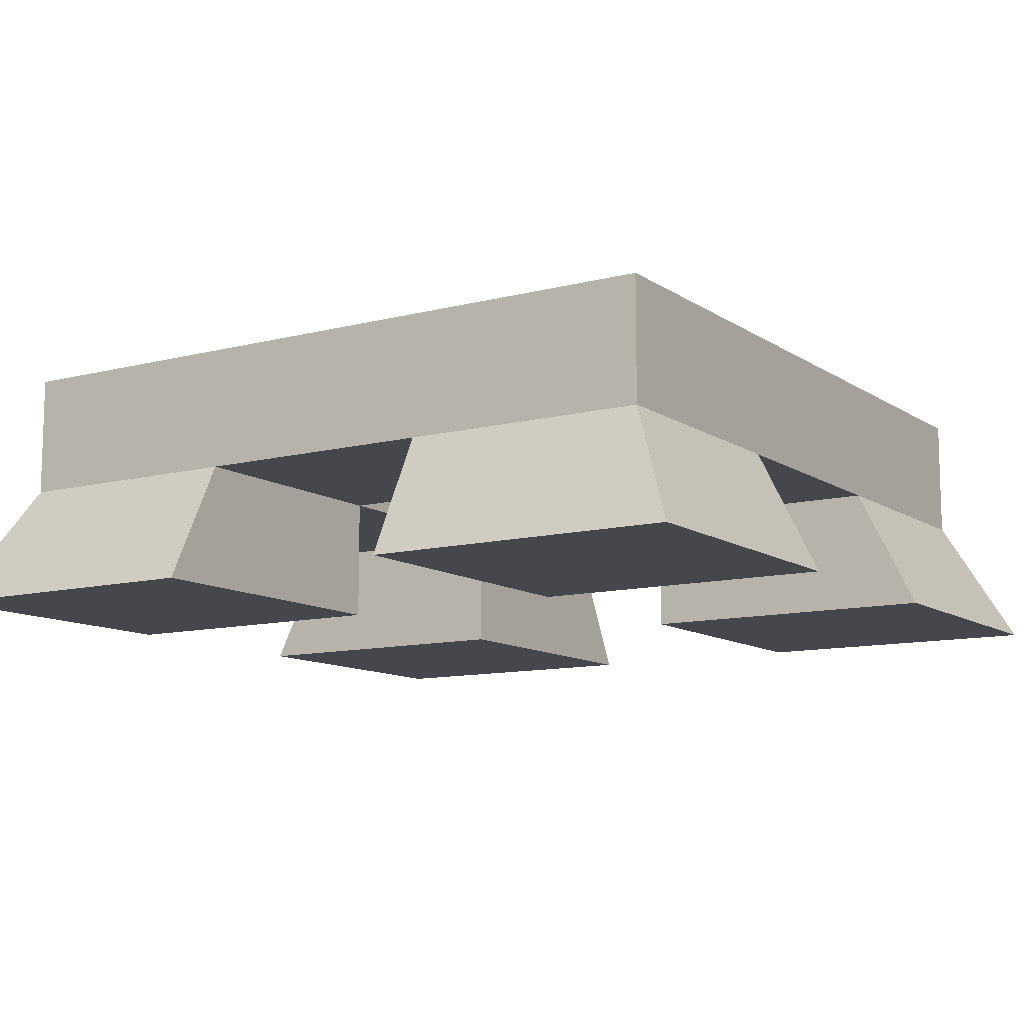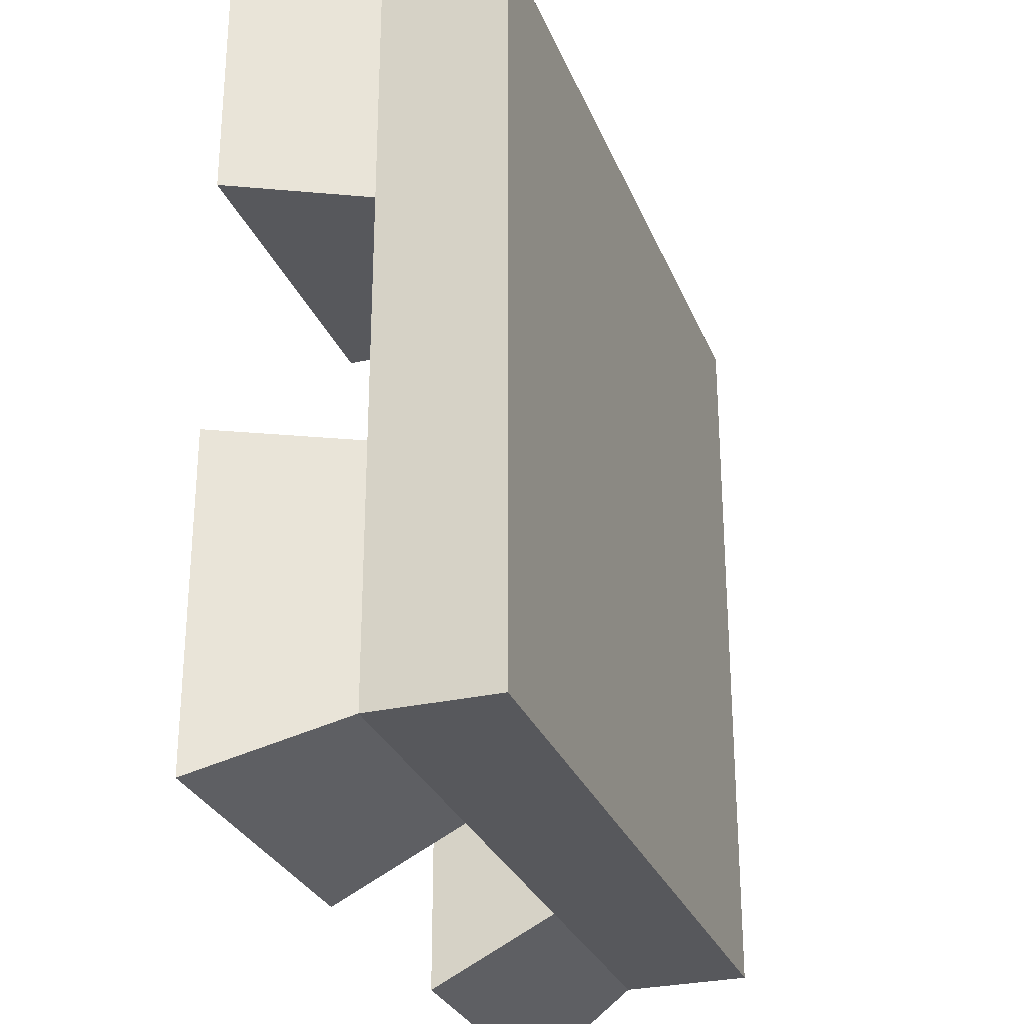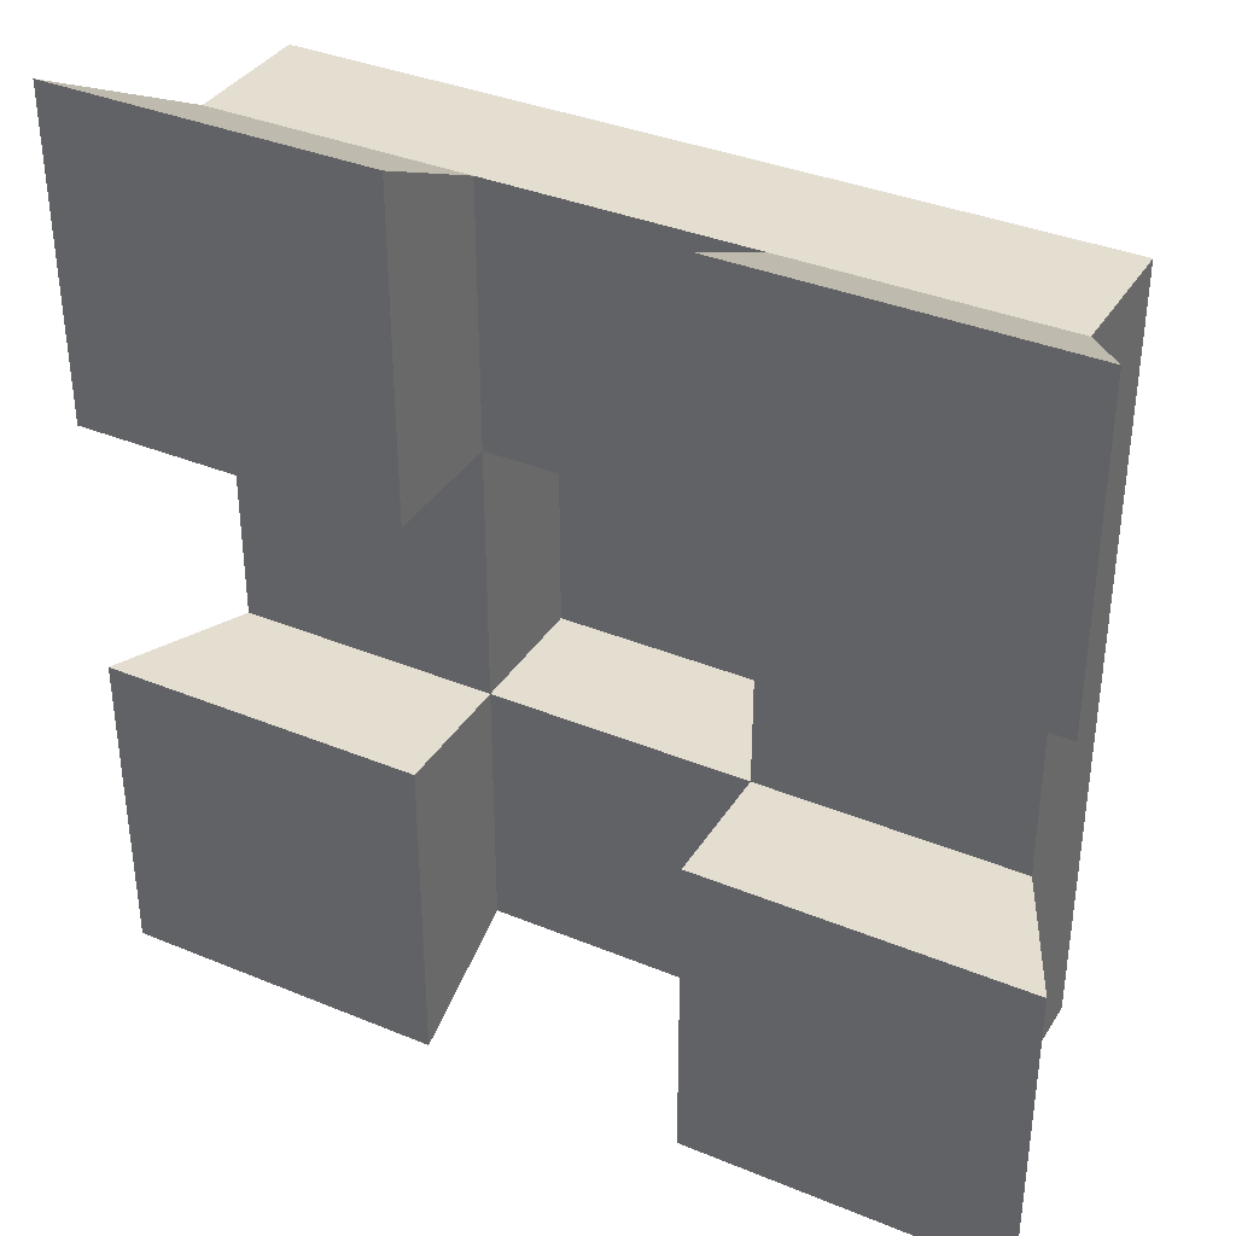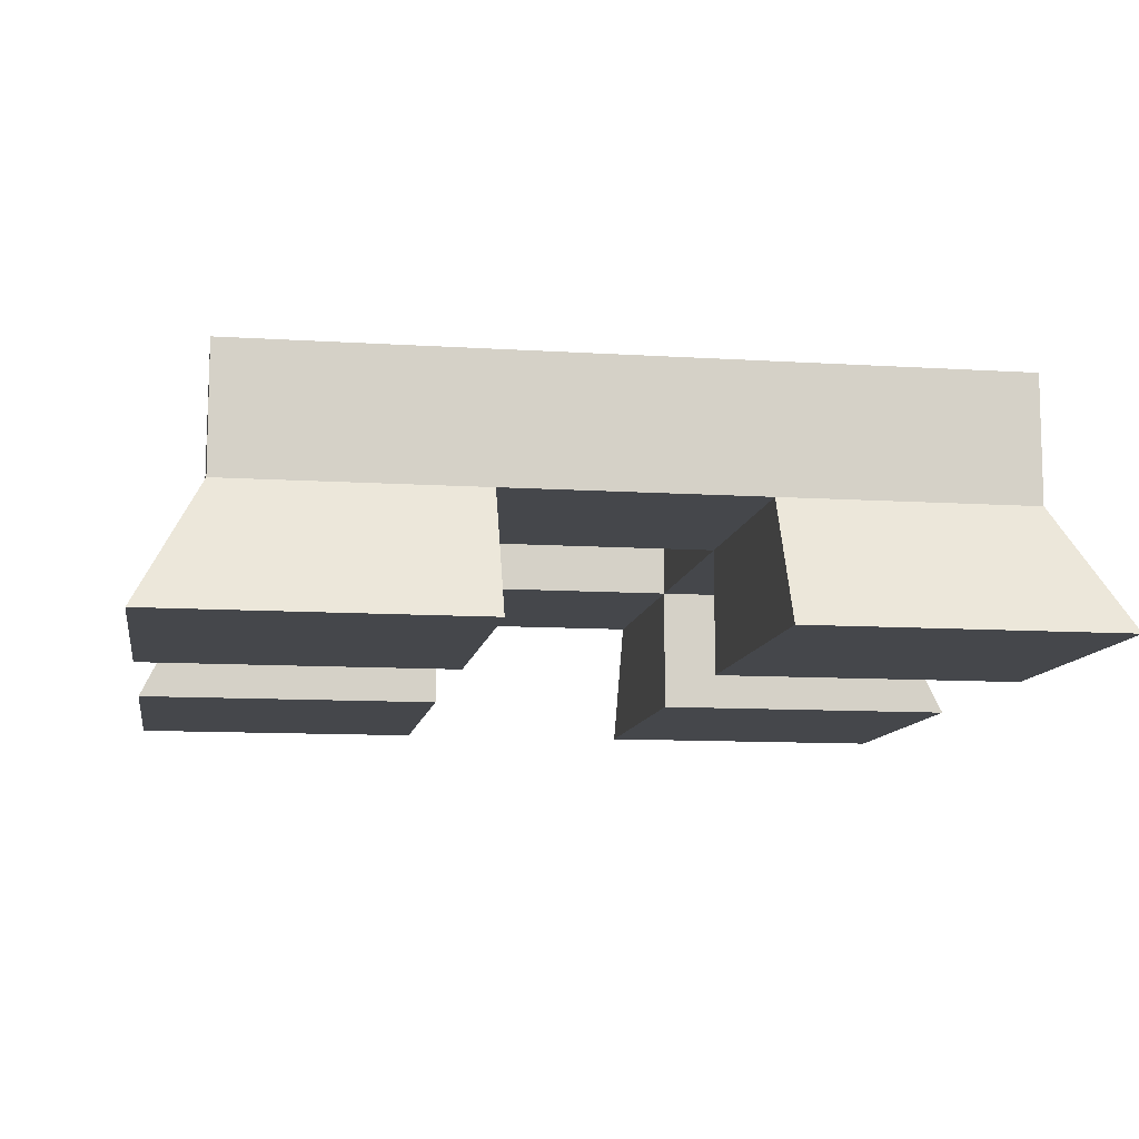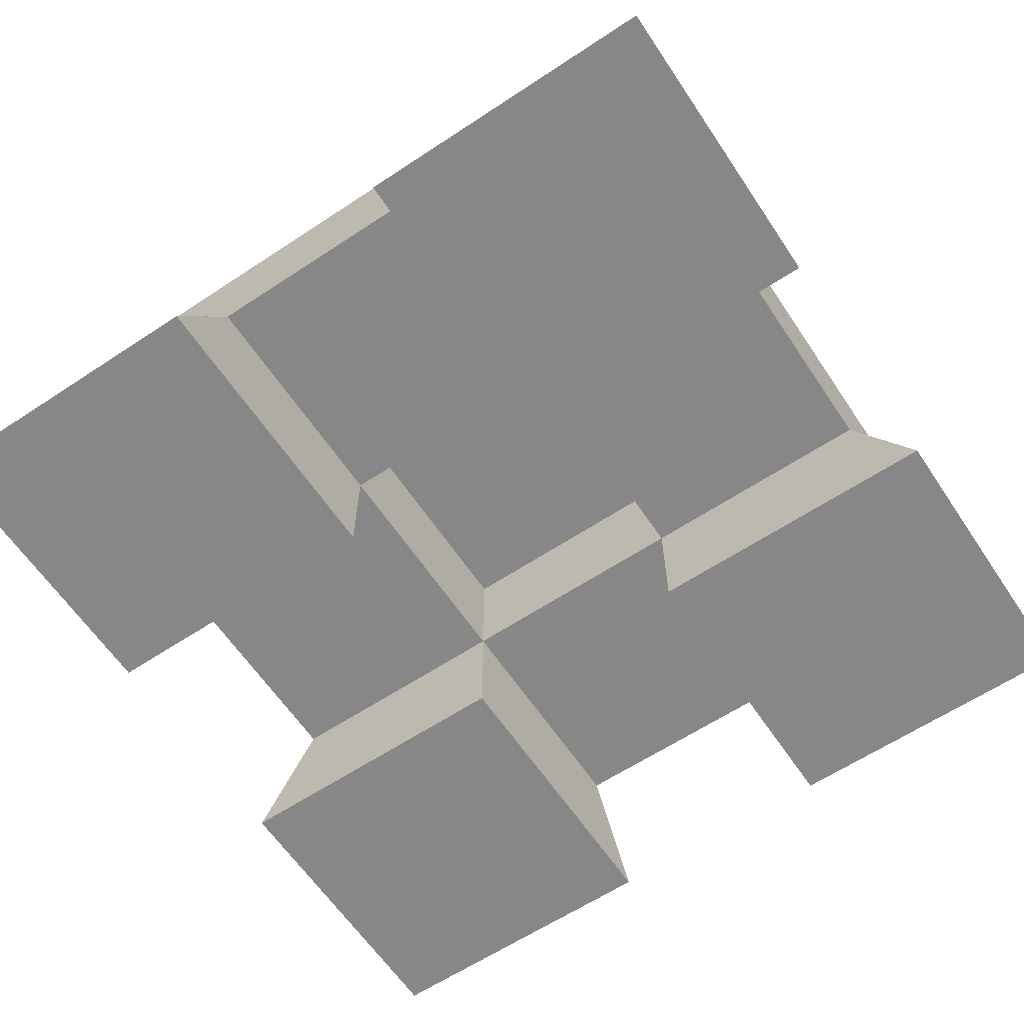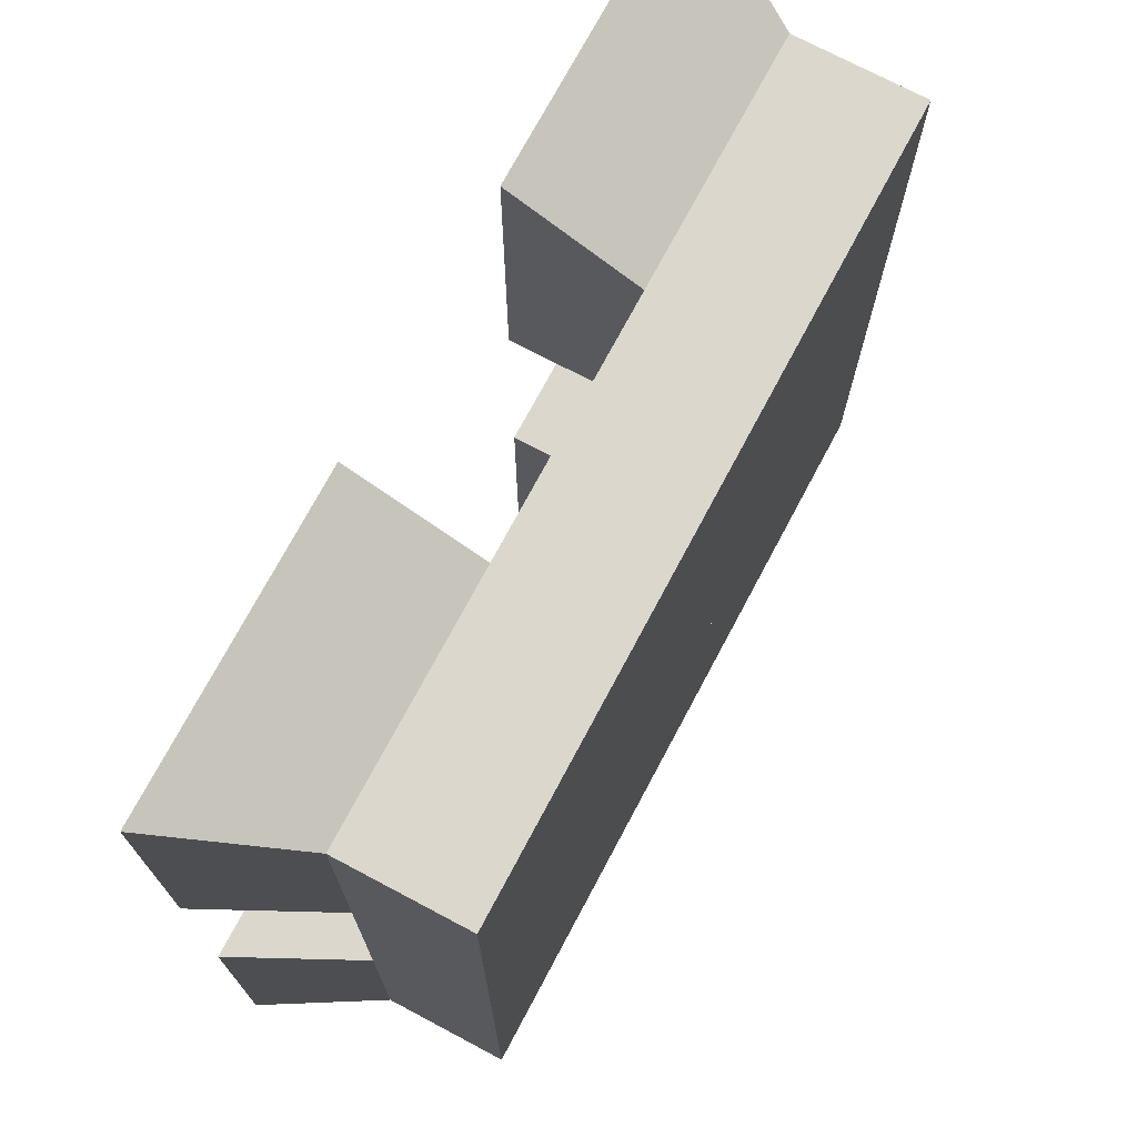
<metadata>
{"format":"obj","ext":"obj","renderer":"f3d","projection":"perspective","resolution":1024,"background":"white","views":[{"elev":-10.9,"azim":-57.4,"up":"+Y"},{"elev":-28.6,"azim":108.9,"up":"+Z"},{"elev":36.4,"azim":28.3,"up":"+Z"},{"elev":-10.6,"azim":-99.1,"up":"+Y"},{"elev":-62.4,"azim":-146.2,"up":"+Y"},{"elev":73.0,"azim":118.0,"up":"+Z"}]}
</metadata>
<code>
o Cube_Cube.001
v -1.5 1 1.5
v -1.5 1 -1.5
v 1.5 1 1.5
v 1.5 1 -1.5
v -1.5 0.5 -0.5
v -1.5 0.5 0.5
v 0.5 0.5 -1.5
v -0.5 0.5 -1.5
v 1.5 0.5 0.5
v 1.5 0.5 -0.5
v -0.5 0.5 1.5
v 0.5 0.5 1.5
v -0.5 0.5 0.5
v 0.5 0.5 0.5
v -0.5 0.5 -0.5
v 0.5 0.5 -0.5
v -1.75 0 1.75
v -1.75 0 -1.75
v 1.75 0 1.75
v 1.75 0 -1.75
v -1.75 0 -0.5
v -1.75 0 0.5
v 0.5 0 -1.75
v -0.5 0 -1.75
v 1.75 0 0.5
v 1.75 0 -0.5
v -0.5 0 1.75
v 0.5 0 1.75
v -0.5 0 0.5
v 0.5 0 0.5
v -0.5 0 -0.5
v 0.5 0 -0.5
v -1.5 0.5 -1.5
v 1.5 0.5 -1.5
v -1.5 0.5 1.5
v 1.5 0.5 1.5
v -0.5 1 0.5
v 0.5 1 0.5
v -0.5 1 -0.5
v 0.5 1 -0.5
f 2 39 40
f 5 15 13
f 13 14 12
f 16 10 9
f 8 7 16
f 37 39 2
f 2 5 6
f 12 14 30
f 7 23 32
f 10 3 9
f 10 16 32
f 23 20 26
f 30 25 19
f 22 29 27
f 18 24 31
f 9 25 30
f 29 22 6
f 11 27 29
f 31 24 8
f 5 21 31
f 28 19 36
f 25 9 36
f 2 4 7
f 26 20 34
f 34 20 23
f 1 11 12
f 33 8 24
f 21 5 33
f 35 6 22
f 27 11 35
f 4 40 38
f 40 39 15
f 38 40 16
f 15 39 37
f 13 37 38
f 38 37 1
f 38 40 39
f 4 2 40
f 6 5 13
f 11 13 12
f 14 16 9
f 15 8 16
f 1 37 2
f 6 35 1
f 1 2 6
f 33 5 2
f 28 12 30
f 16 7 32
f 36 9 3
f 10 34 4
f 4 3 10
f 26 10 32
f 32 23 26
f 28 30 19
f 17 22 27
f 21 18 31
f 14 9 30
f 13 29 6
f 13 11 29
f 15 31 8
f 15 5 31
f 12 28 36
f 19 25 36
f 7 8 2
f 33 2 8
f 4 34 7
f 10 26 34
f 7 34 23
f 12 36 3
f 3 1 12
f 35 11 1
f 18 33 24
f 18 21 33
f 17 35 22
f 17 27 35
f 3 4 38
f 16 40 15
f 14 38 16
f 13 15 37
f 14 13 38
f 3 38 1
f 37 38 39

</code>
